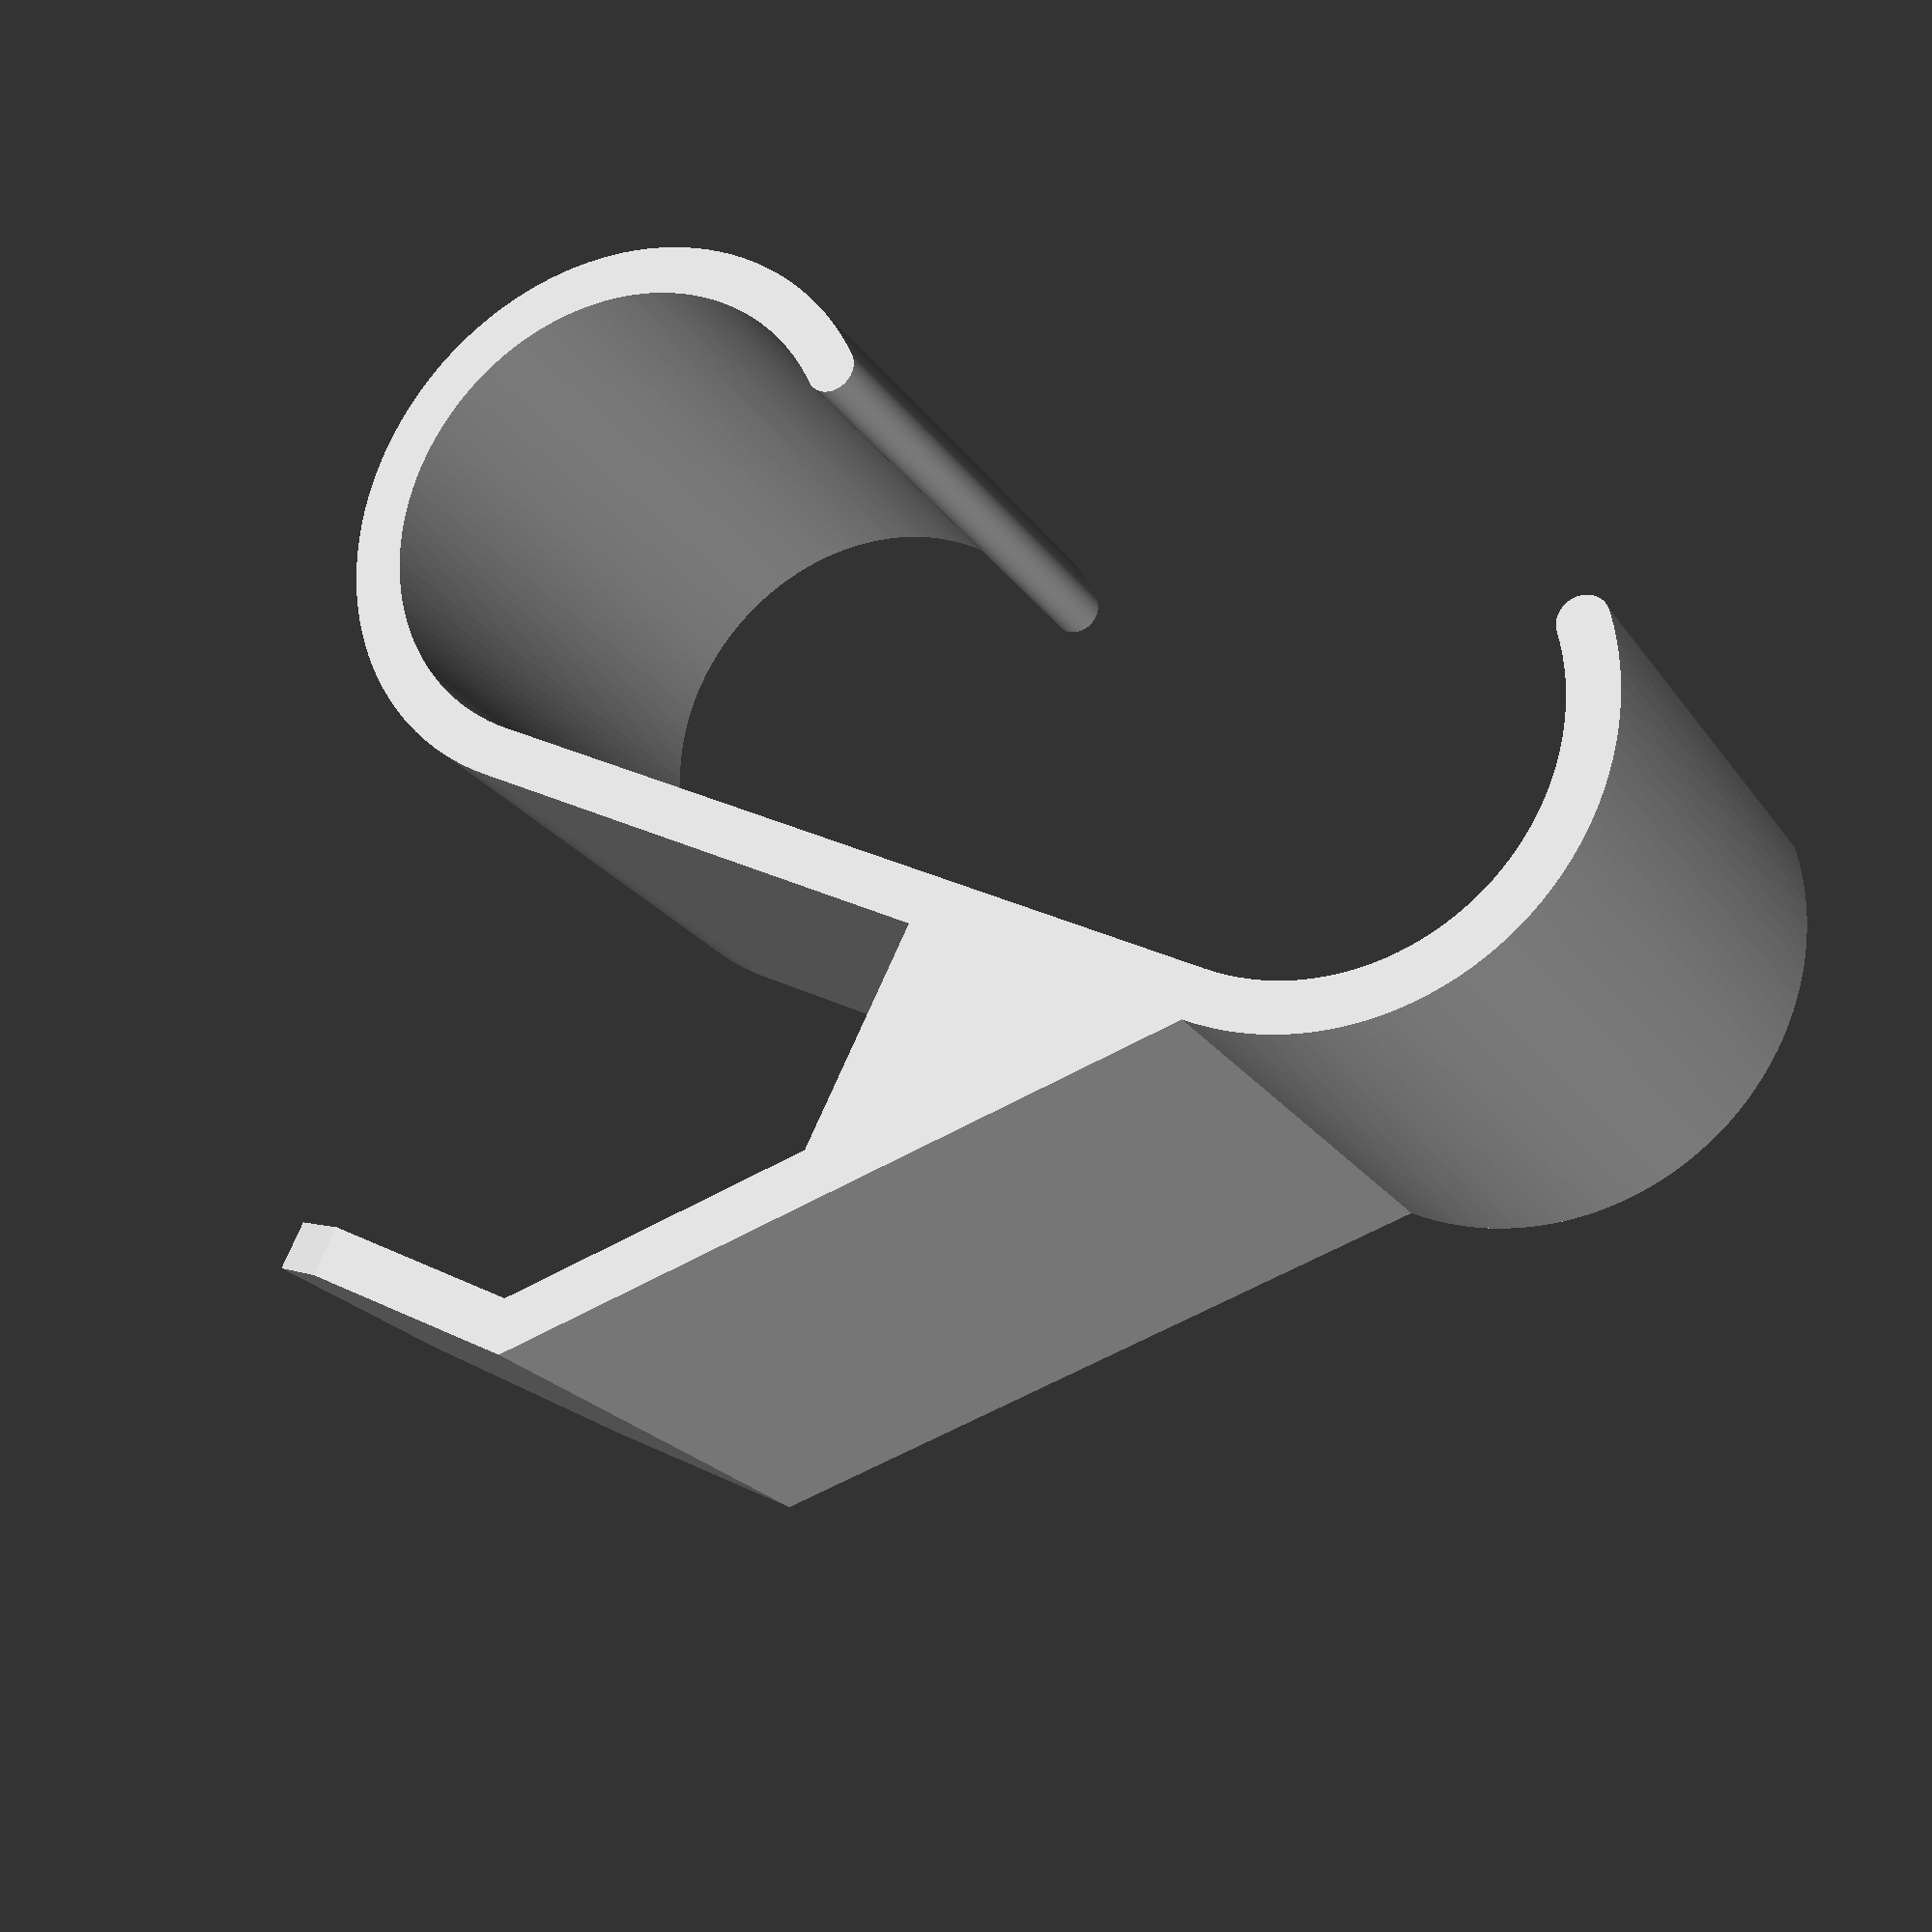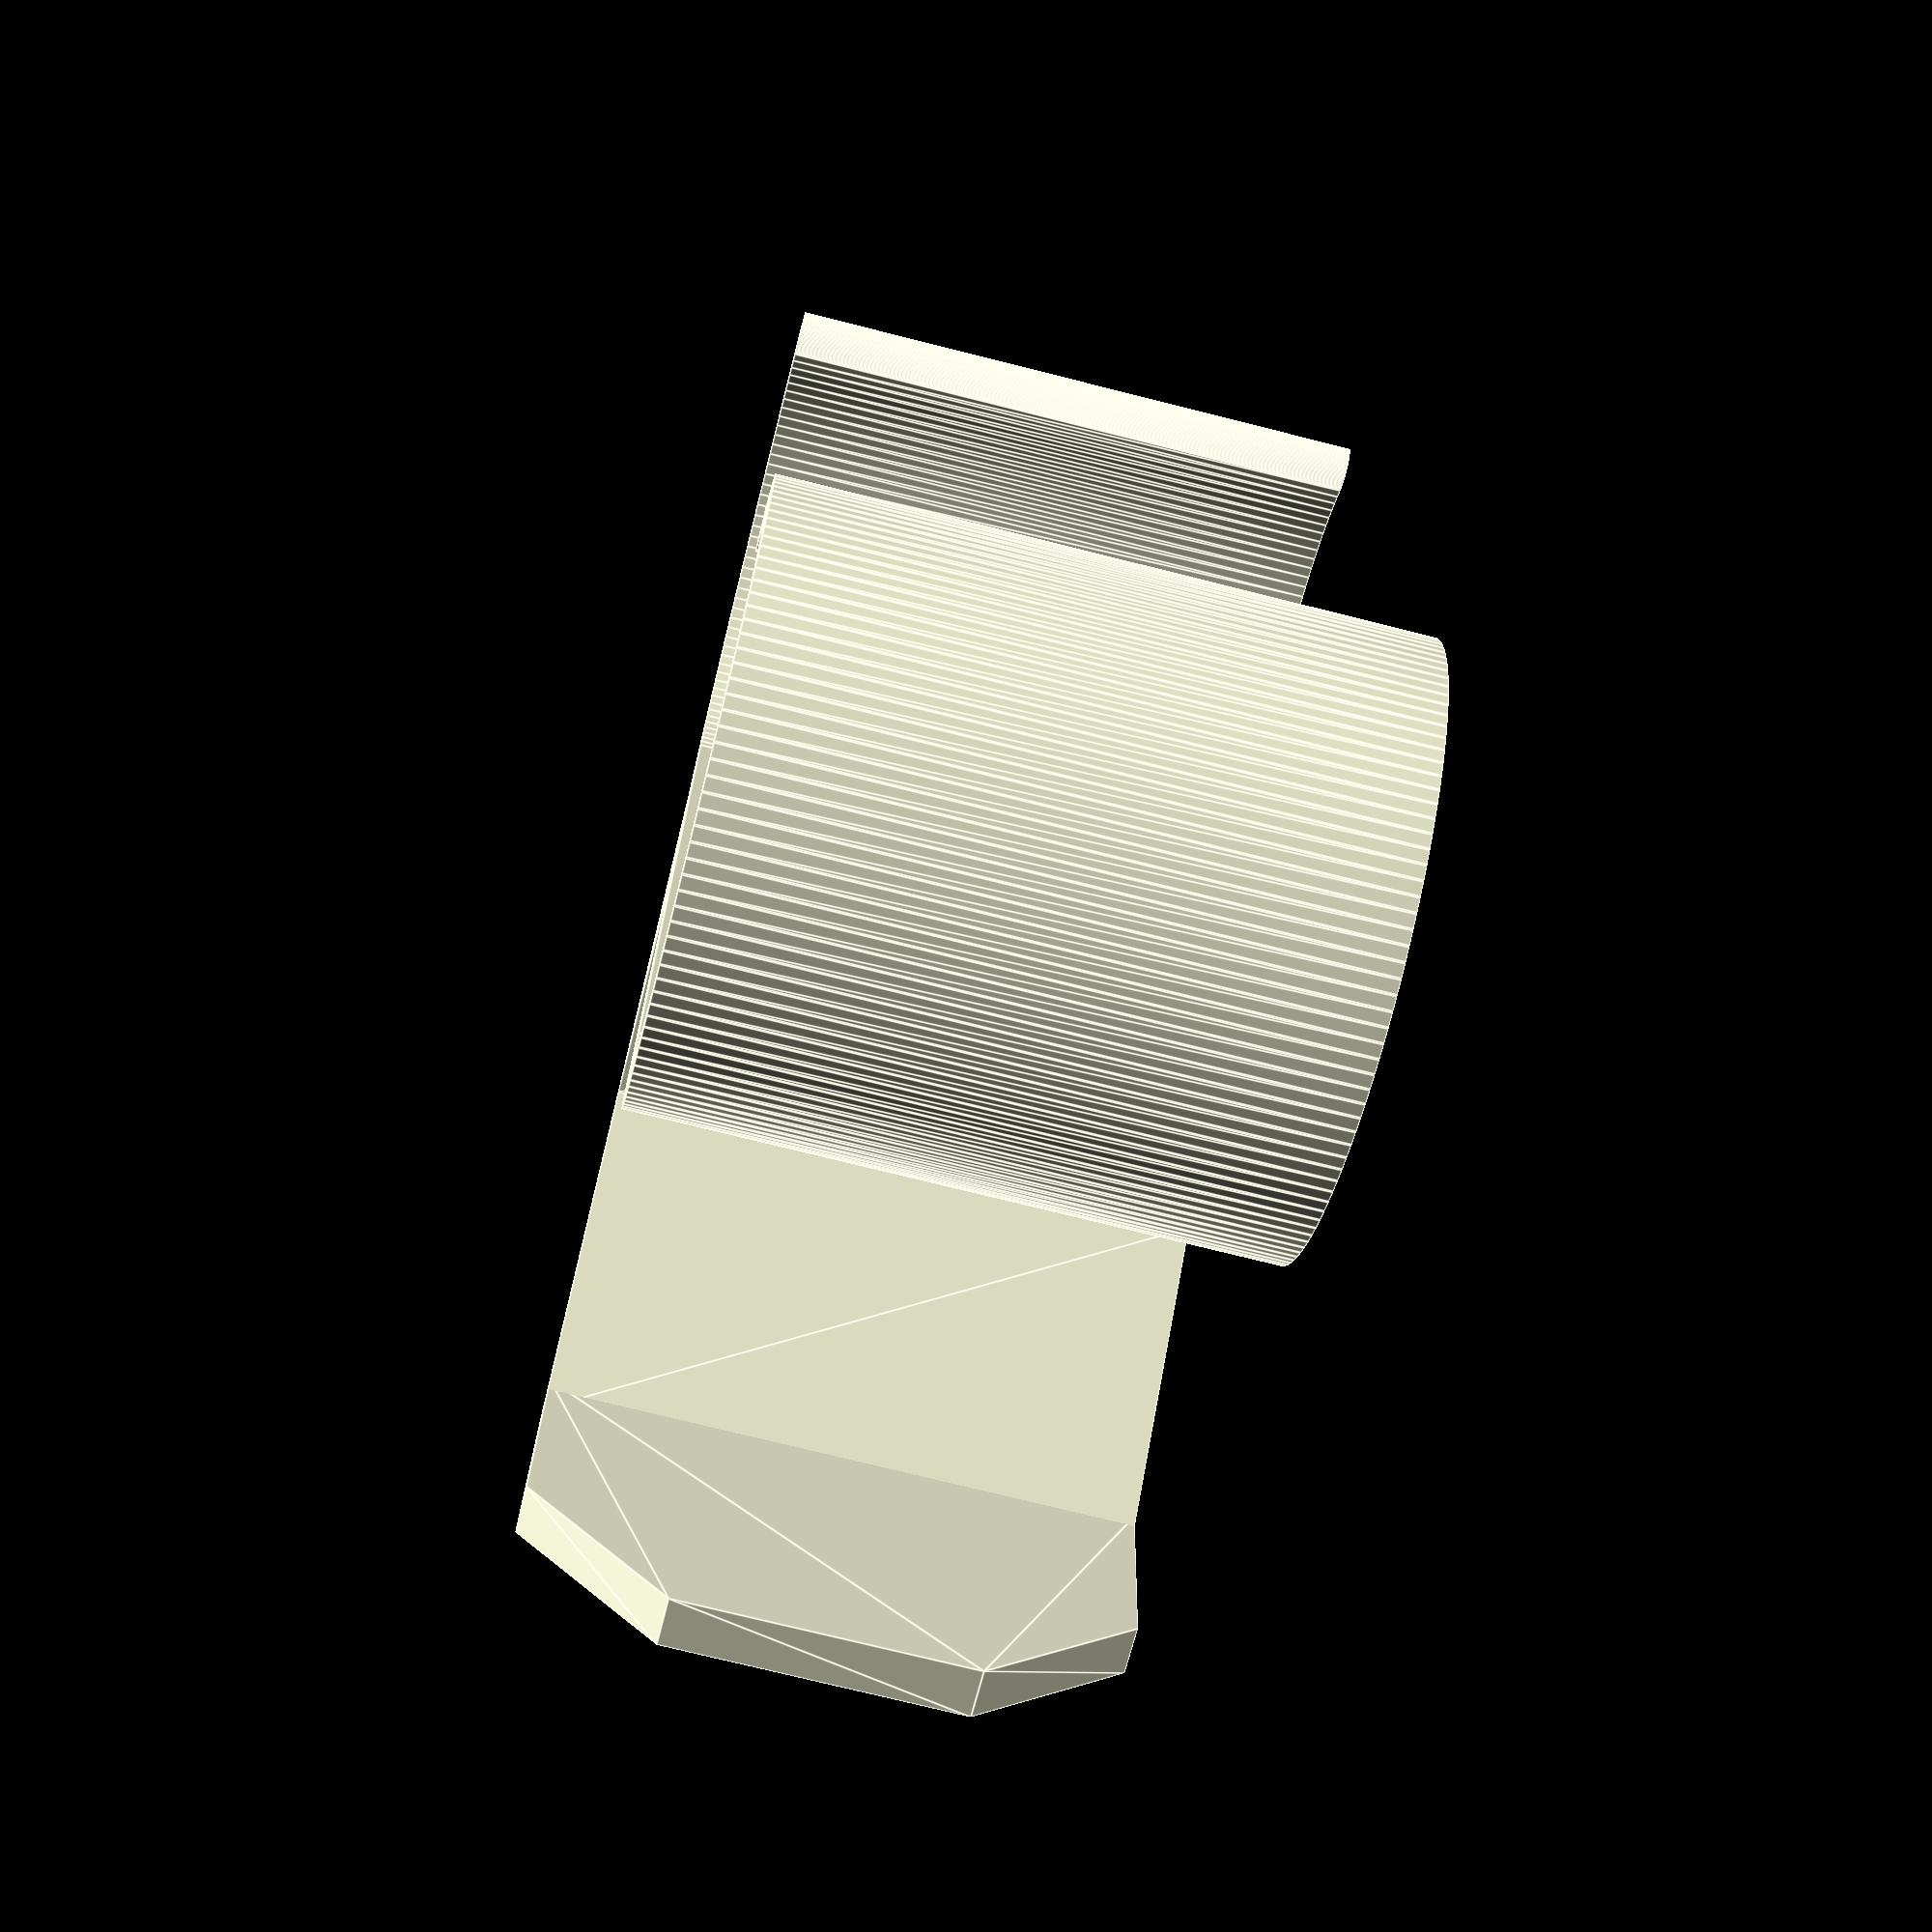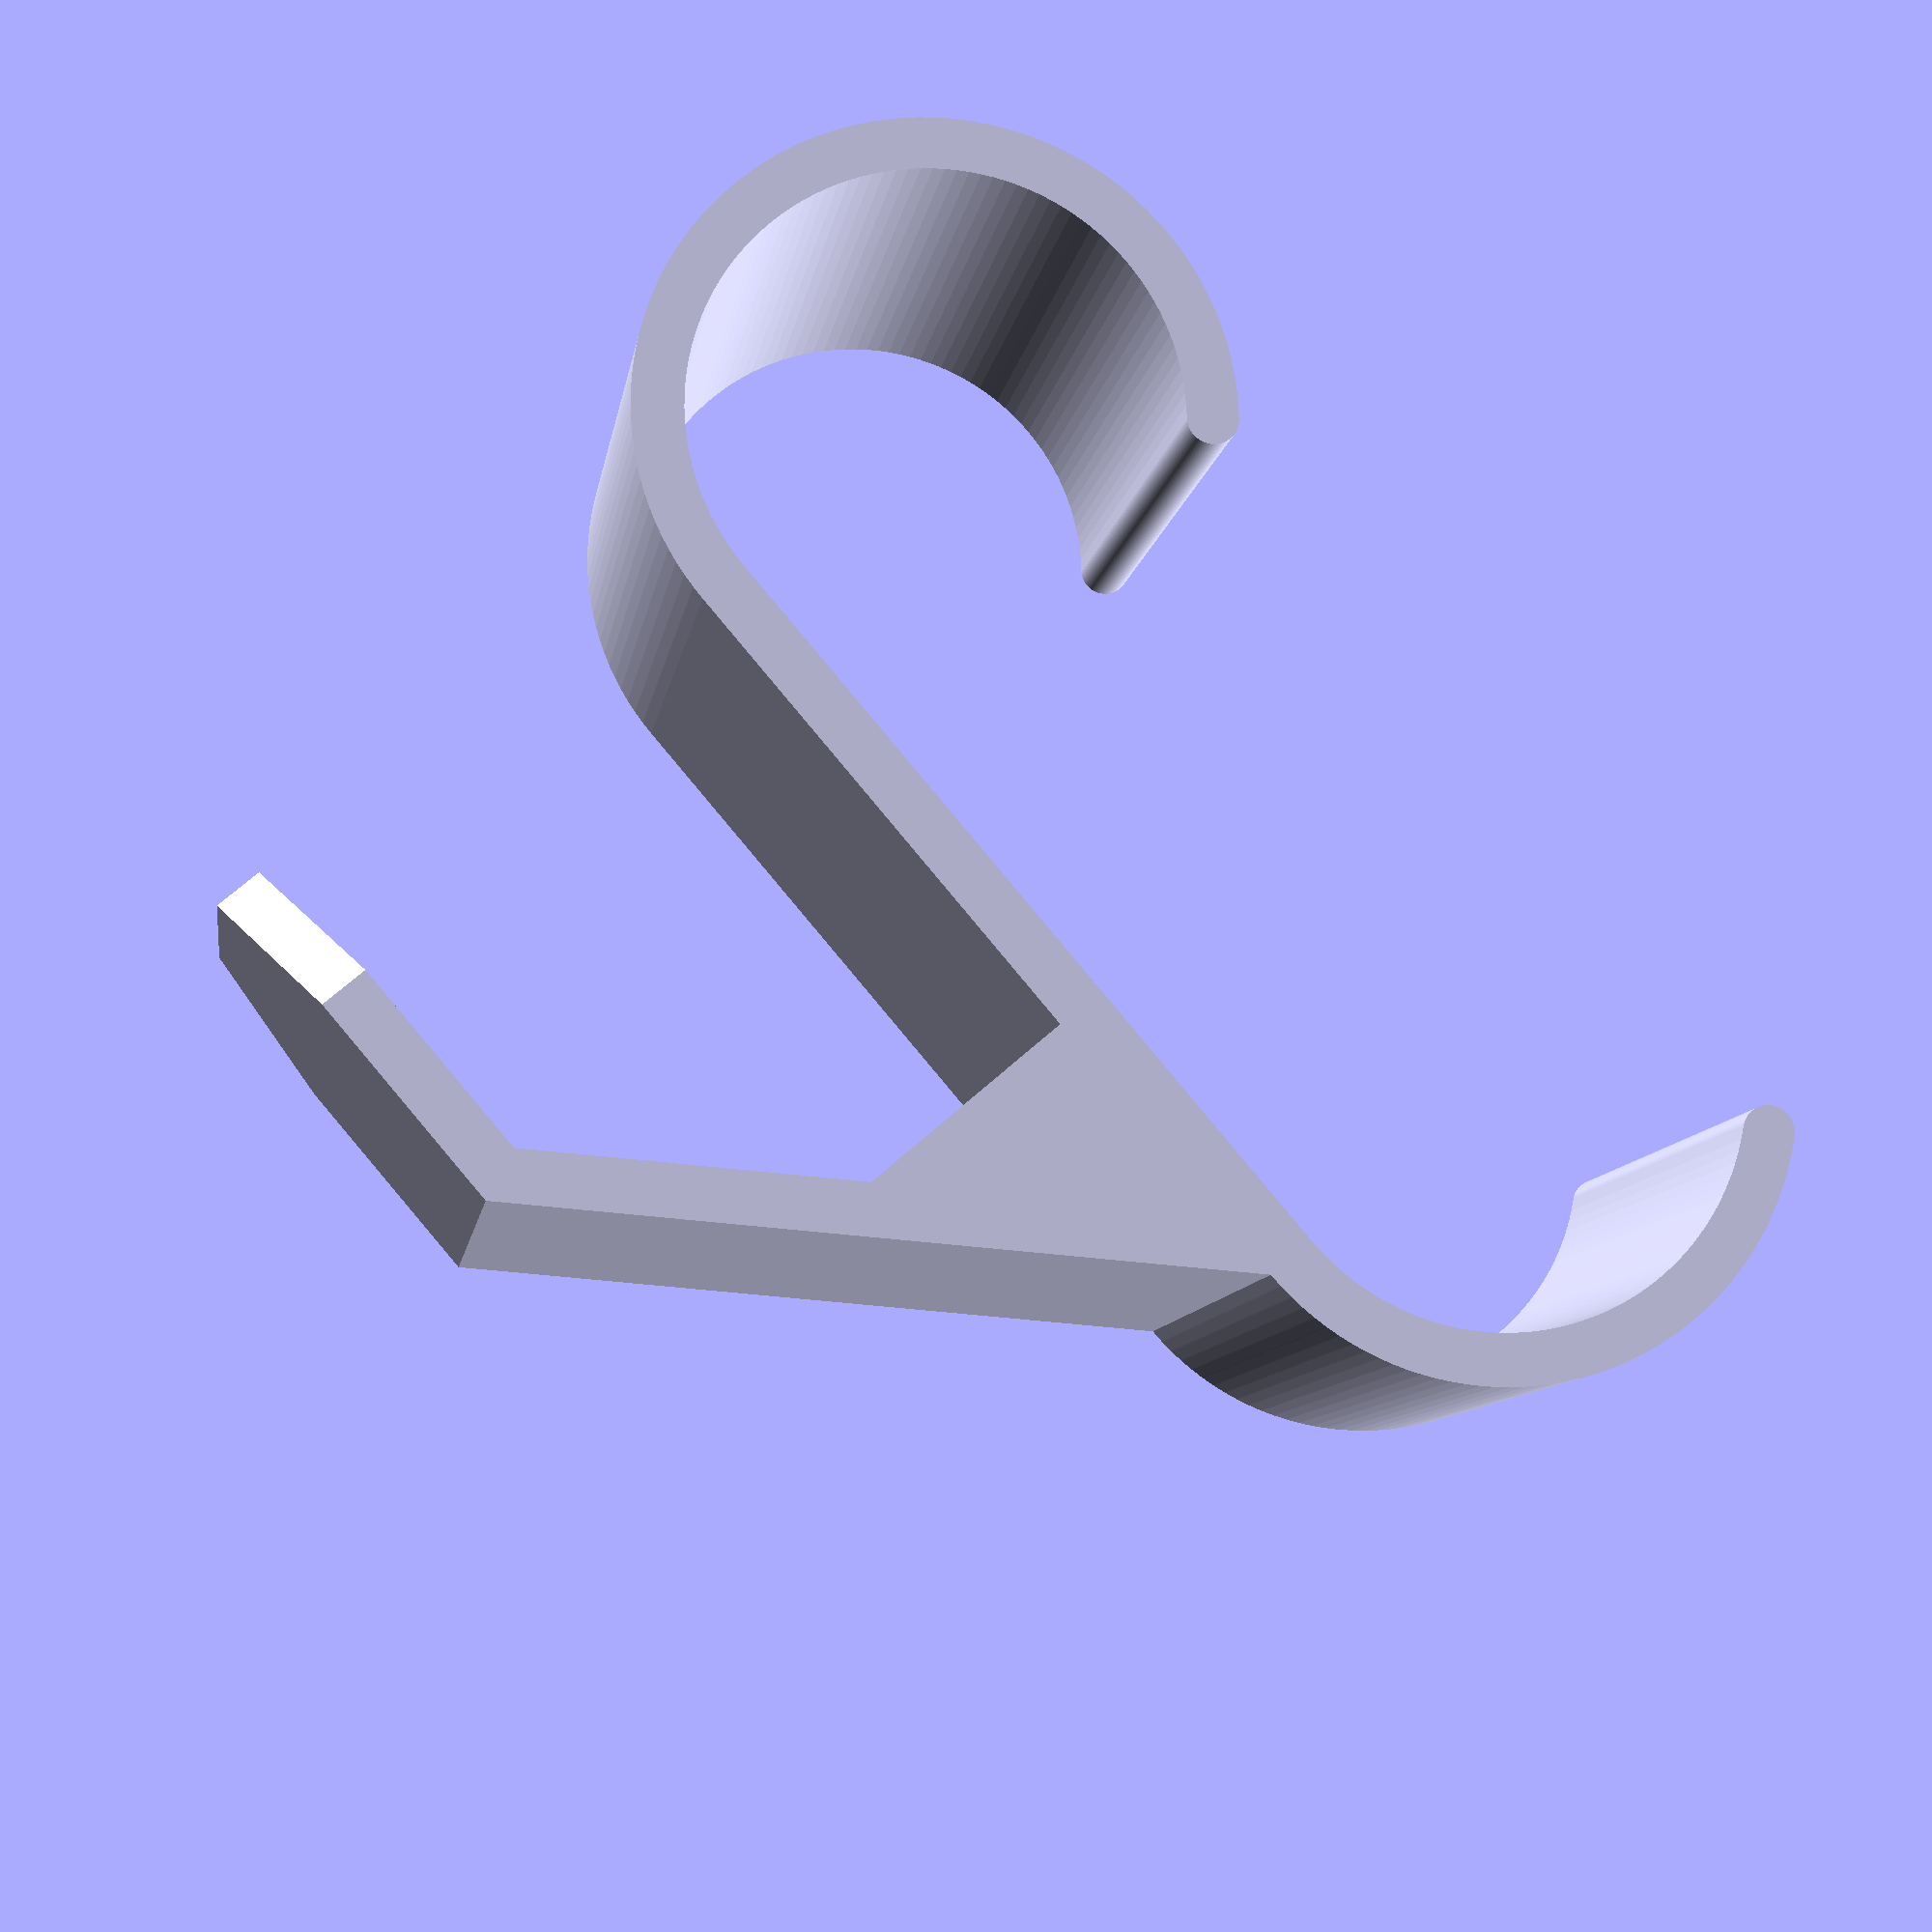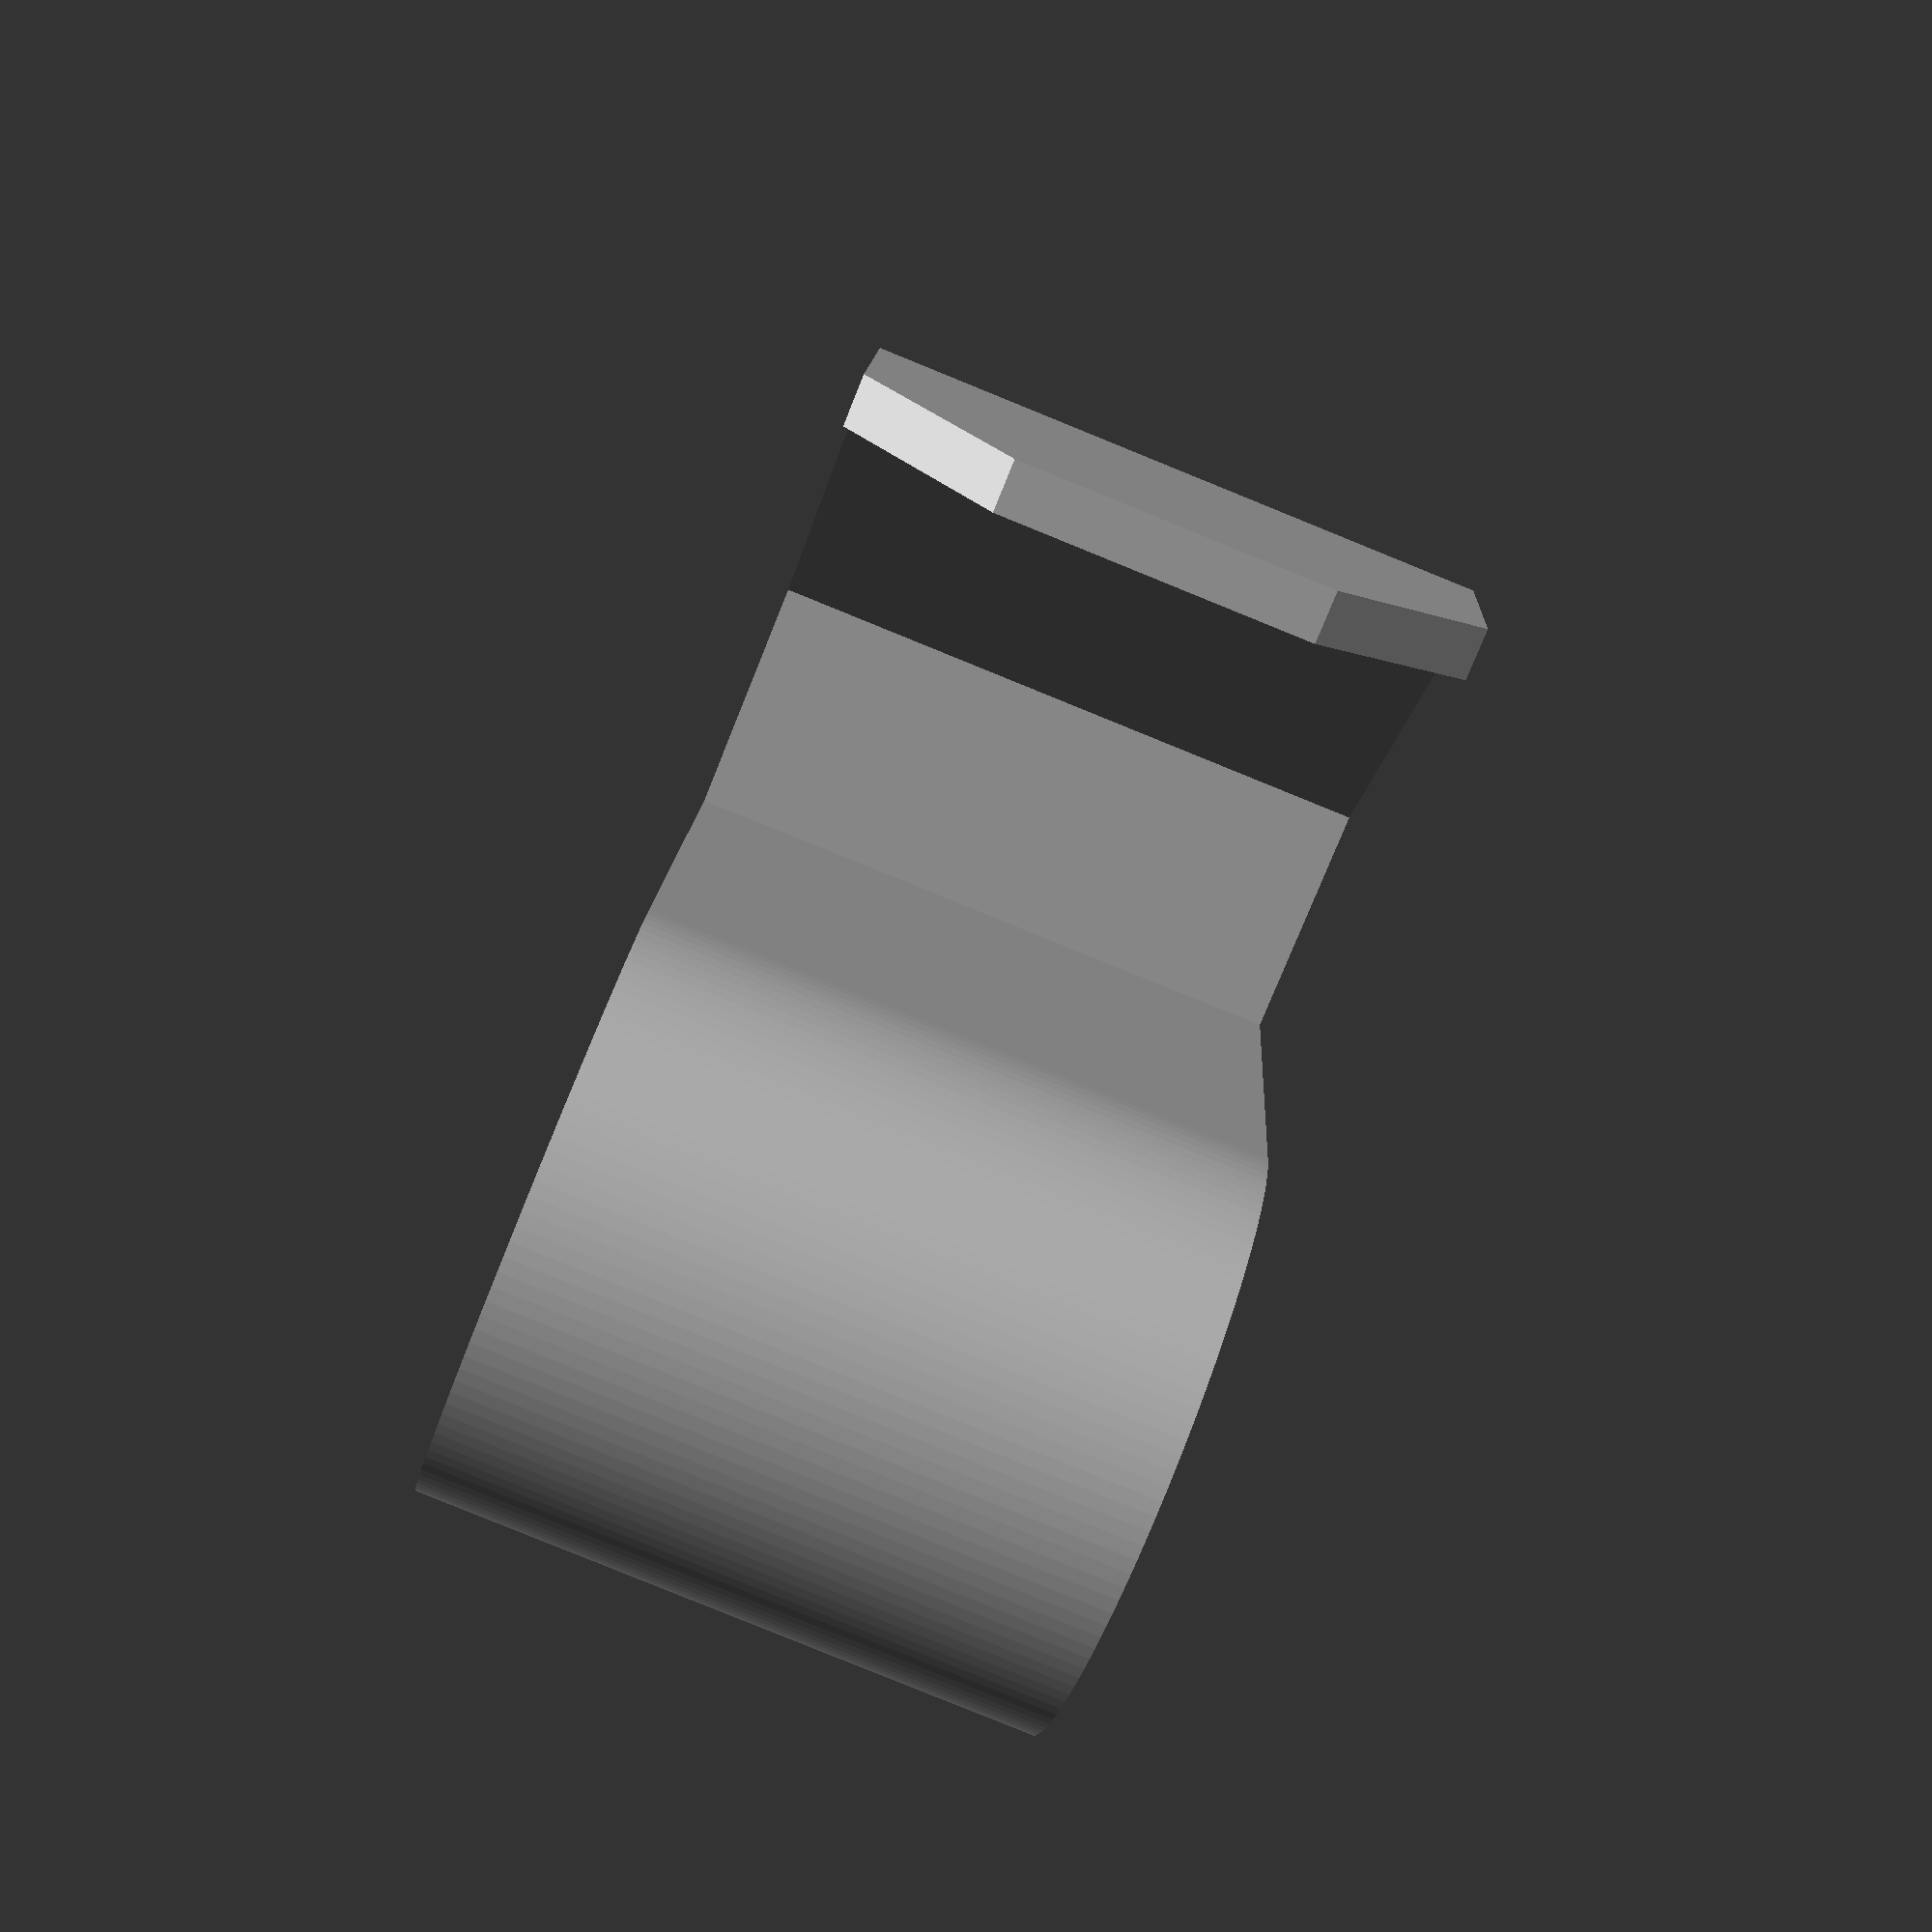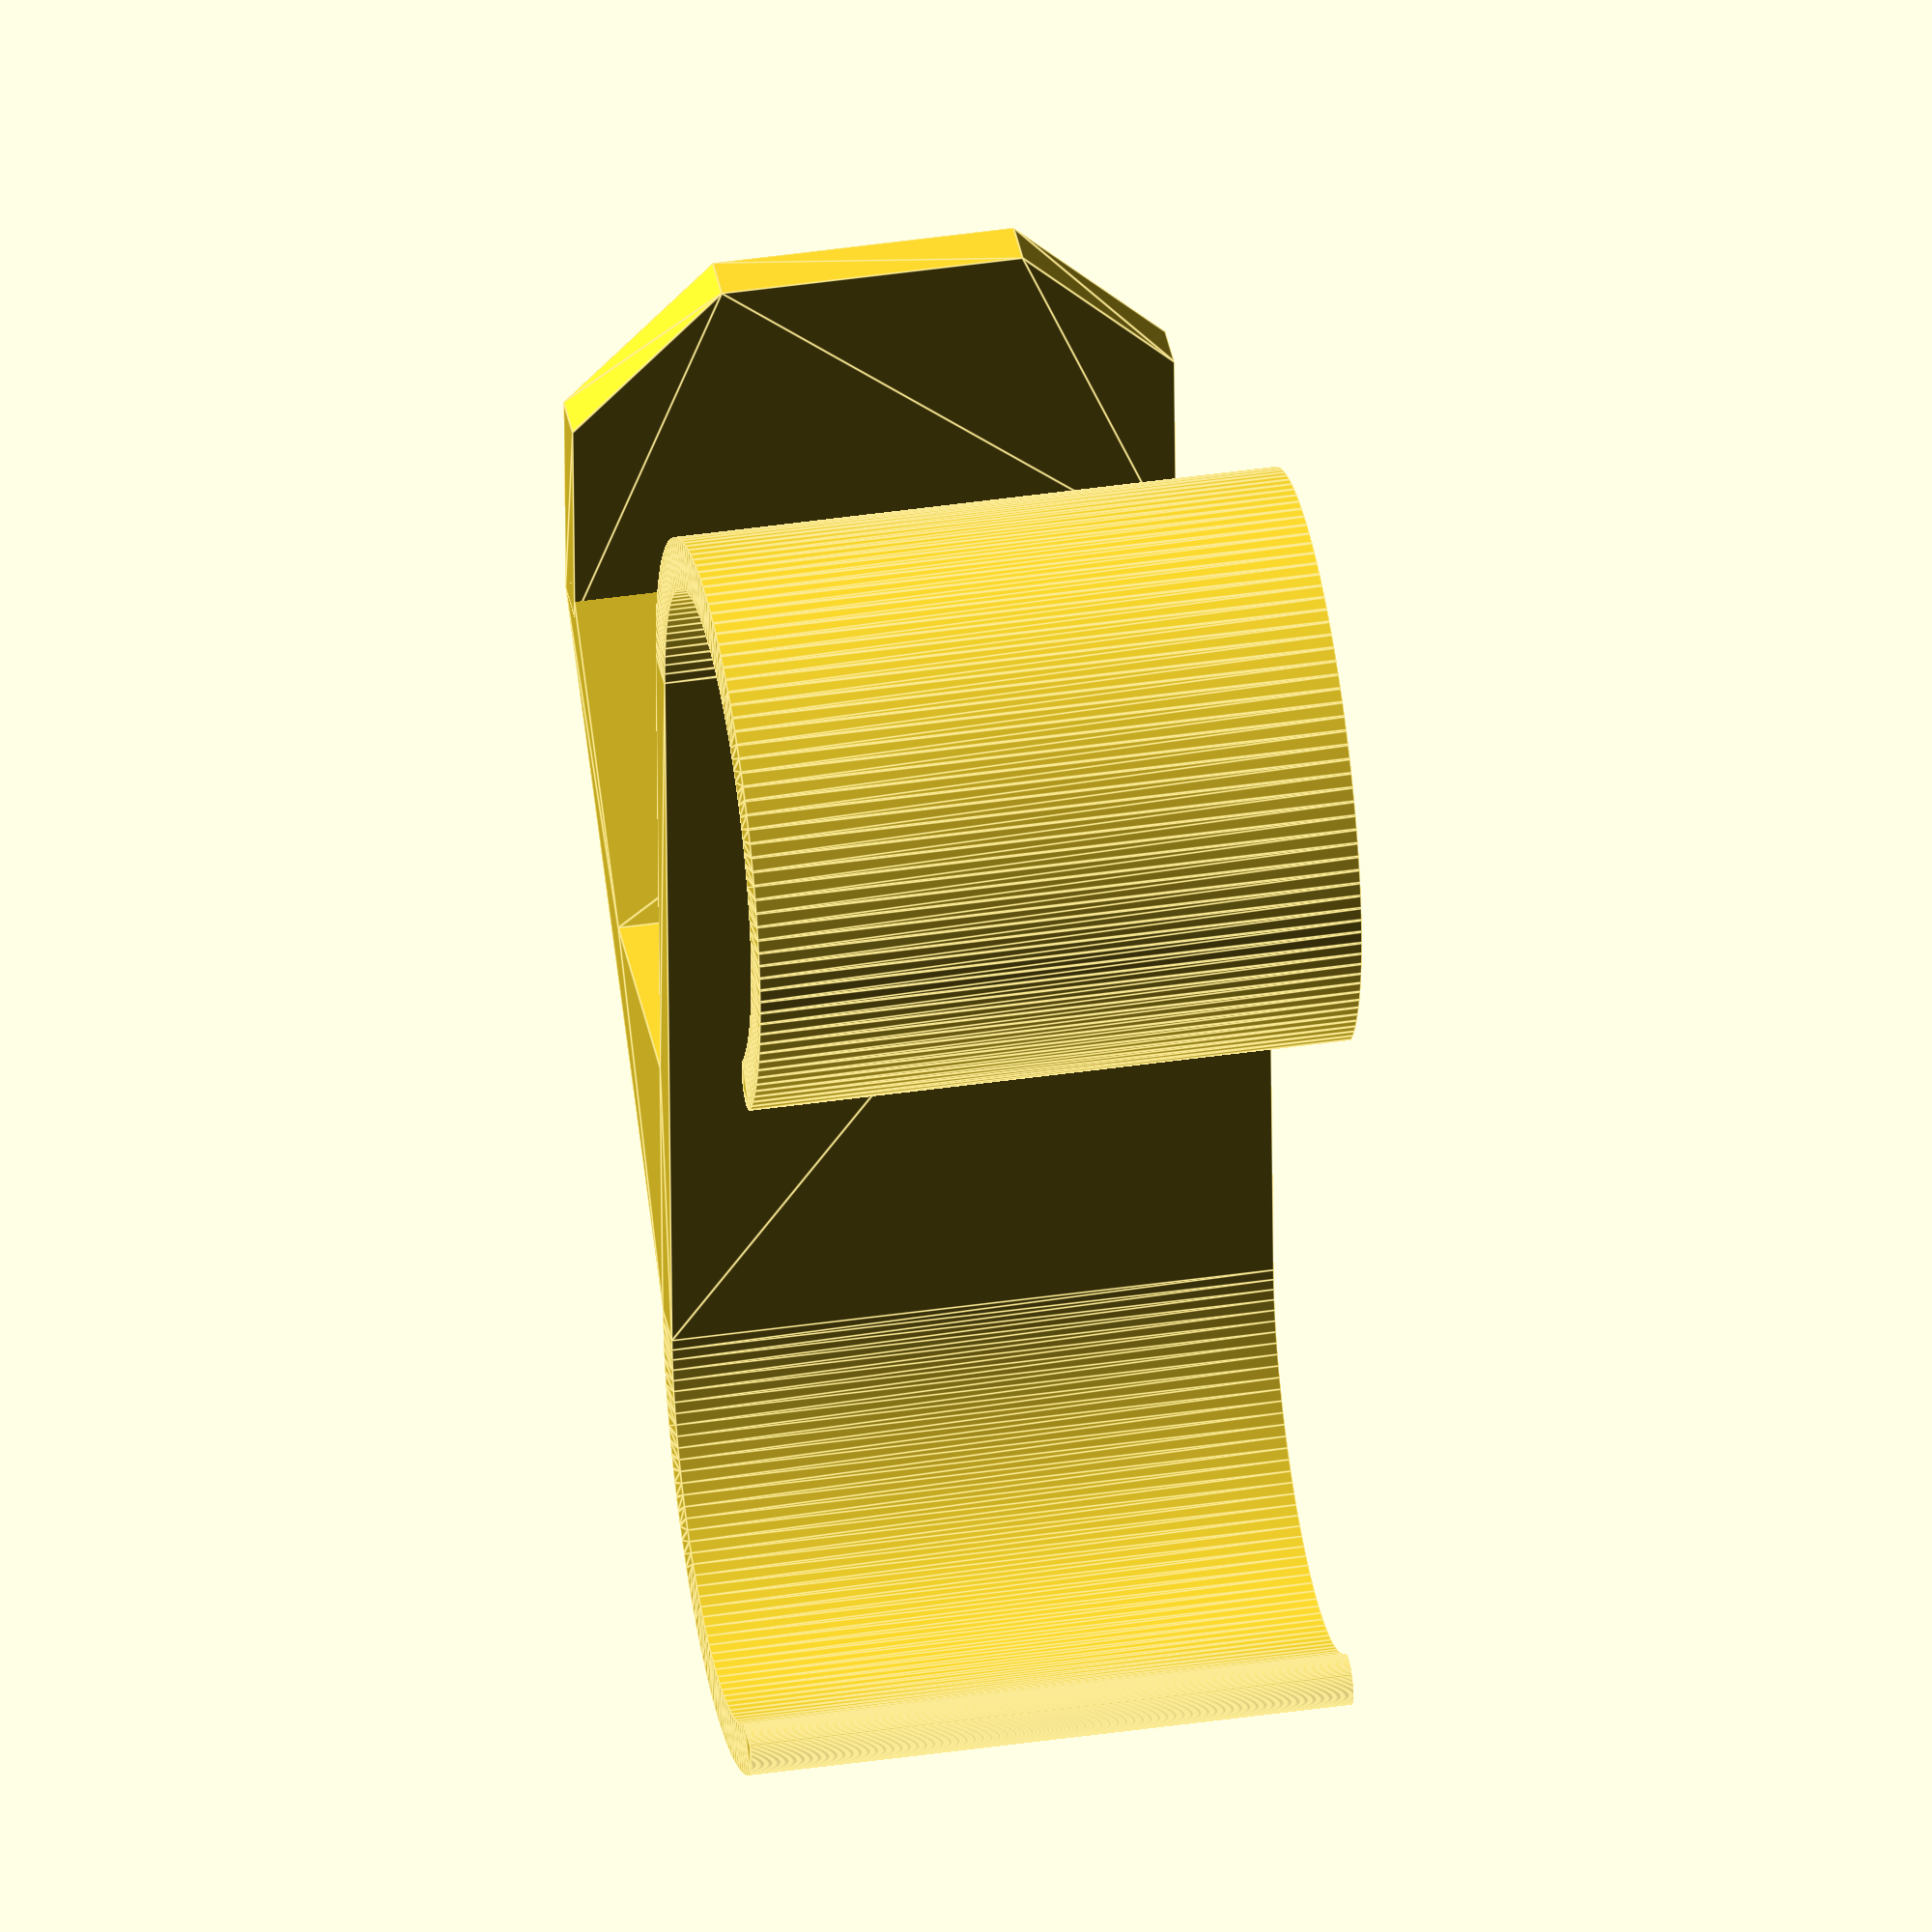
<openscad>
///////////////////////
// Native parameters //
///////////////////////
$fa = 0.1;
$fs = 0.1;
$fn=128;

//////////////////////
/* [Radiator Sizes] */
//////////////////////

// The diameter of one radiator bar.
Bar_Diameter = 23.5;

// The distance between radiator bars.
Bar_Distance=16.9;

///////////////////////
/* [Rack parameters] */
///////////////////////

// The width of your piece.
Rack_Width = 30;

// The shape of the tip.
Rack_Shape = "triangle"; // [triangle, circle]

// The thickness of the object. 
Wall_Size = 2.5;

////////////////
/* [Advanced] */
////////////////

// The space between towel rack and bar.
barOffset = 0.2;

/* [Hidden] */

insideDiameter = Bar_Diameter + barOffset;
outsideDiameter = insideDiameter + Wall_Size * 2;

structureTriange=15;
structureLength=36;
structureHeight=4;

///////////
// Tools //
///////////

module rounding2d(r) {
  offset(r = r) offset(delta = -r) children(0);
}

module circleRack() {
  translate([0, outsideDiameter / 2, 0]) difference() {
    circle(d=outsideDiameter);
    circle(d=insideDiameter);
  }
}

module halfCircle(d) {
  difference() {
    circle(d=d);
    translate([0,-d/2]) square([d/2,d]);
  }
}

linear_extrude(Rack_Width) {
  rounding2d(0.999 * (Wall_Size / 2)) {
    union() {
      difference() {
        union() {
          circleRack();
          translate([insideDiameter + Bar_Distance, 0, 0]) circleRack();
          square([insideDiameter + Bar_Distance, Wall_Size]);
        }

        // Cut the closest circle
        translate([0, Wall_Size]) union() {
          translate([0,insideDiameter/2,0]) rotate(45) square([insideDiameter, outsideDiameter]);
          square([(insideDiameter/2)+Wall_Size, insideDiameter+Wall_Size]);
        }

        // Cut the second circle
        translate([Bar_Distance,Wall_Size]) union() {
          translate([0, insideDiameter/2]) polygon([[0,0], [0, insideDiameter], [insideDiameter, 0]]);
          square([insideDiameter, insideDiameter/2]);
        }
      }
    }
  }

  // Rack diagonal
  polygon([[0,0], [structureTriange, -structureTriange], [structureTriange,0]]);
  rotate(45) translate([0, -1*(structureLength)]) square([Wall_Size, structureLength]);
}

// Rack shapes
if (Rack_Shape == "circle") {
  translate([structureHeight+structureLength/sqrt(2),-structureLength/sqrt(2)+Wall_Size,Rack_Width/2]) rotate([90,180,0]) linear_extrude(Wall_Size) union() {
    halfCircle(Rack_Width);
    translate([0,-Rack_Width/2,0]) square([structureHeight, Rack_Width]);
  }
}
if (Rack_Shape == "triangle") {
  translate([structureHeight+structureLength/sqrt(2),-structureLength/sqrt(2)+Wall_Size,Rack_Width/2]) rotate([90,180,0]) linear_extrude(Wall_Size) union() {
    rackOffset = Rack_Width/4;
    translate([-rackOffset,-Rack_Width/2]) polygon([[0,0], [0, Rack_Width],[-Rack_Width/4,3*Rack_Width/4],[-Rack_Width/4,0],[-Rack_Width/4,Rack_Width/4]]);
    translate([-rackOffset,-Rack_Width/2]) square([structureHeight + rackOffset, Rack_Width]);
  }
}
</openscad>
<views>
elev=201.2 azim=153.1 roll=335.4 proj=p view=solid
elev=72.8 azim=94.1 roll=75.8 proj=p view=edges
elev=189.3 azim=130.5 roll=8.2 proj=p view=wireframe
elev=263.3 azim=263.2 roll=292.1 proj=p view=solid
elev=319.8 azim=272.8 roll=259.7 proj=o view=edges
</views>
